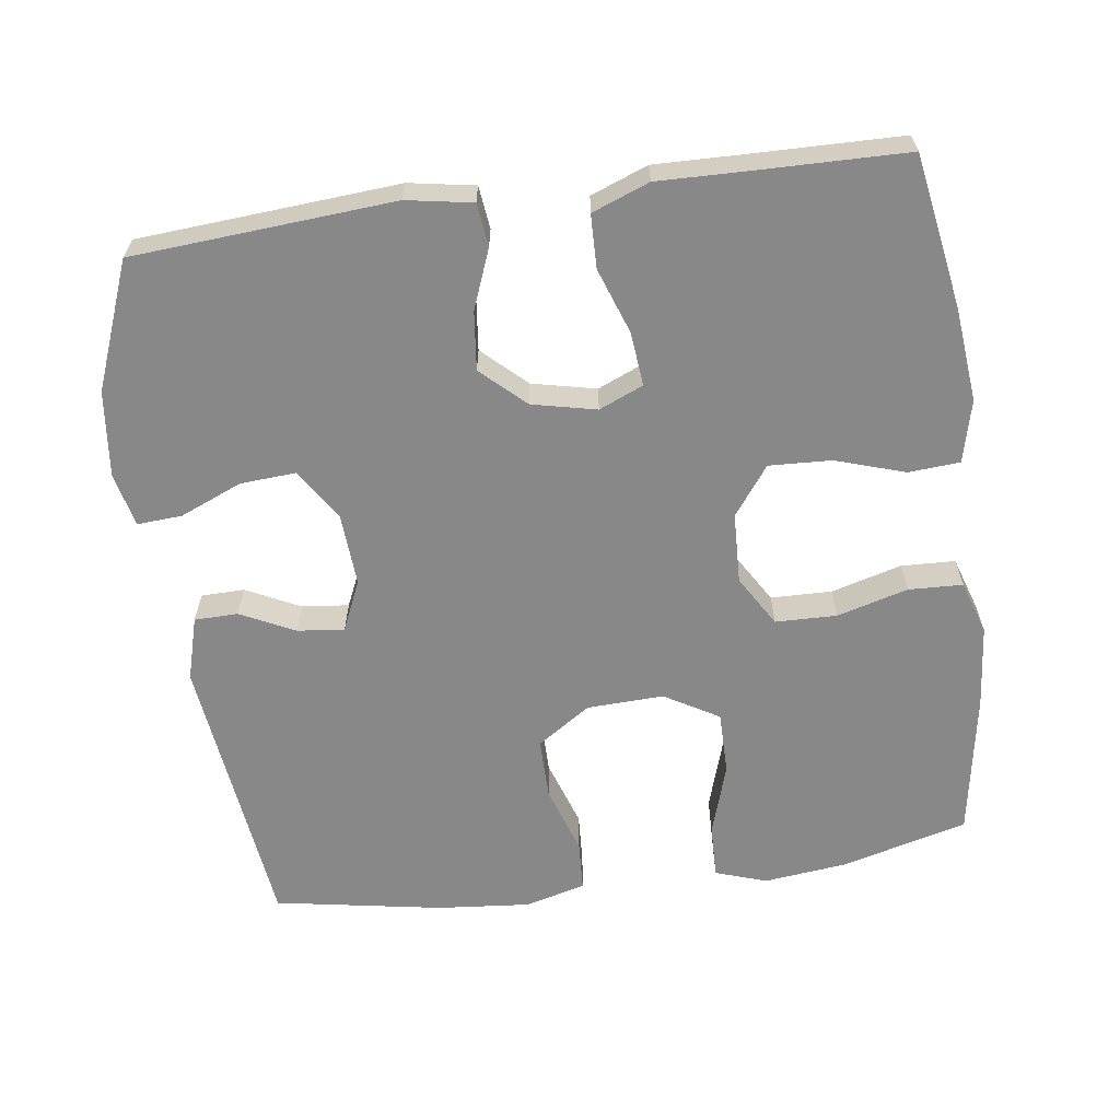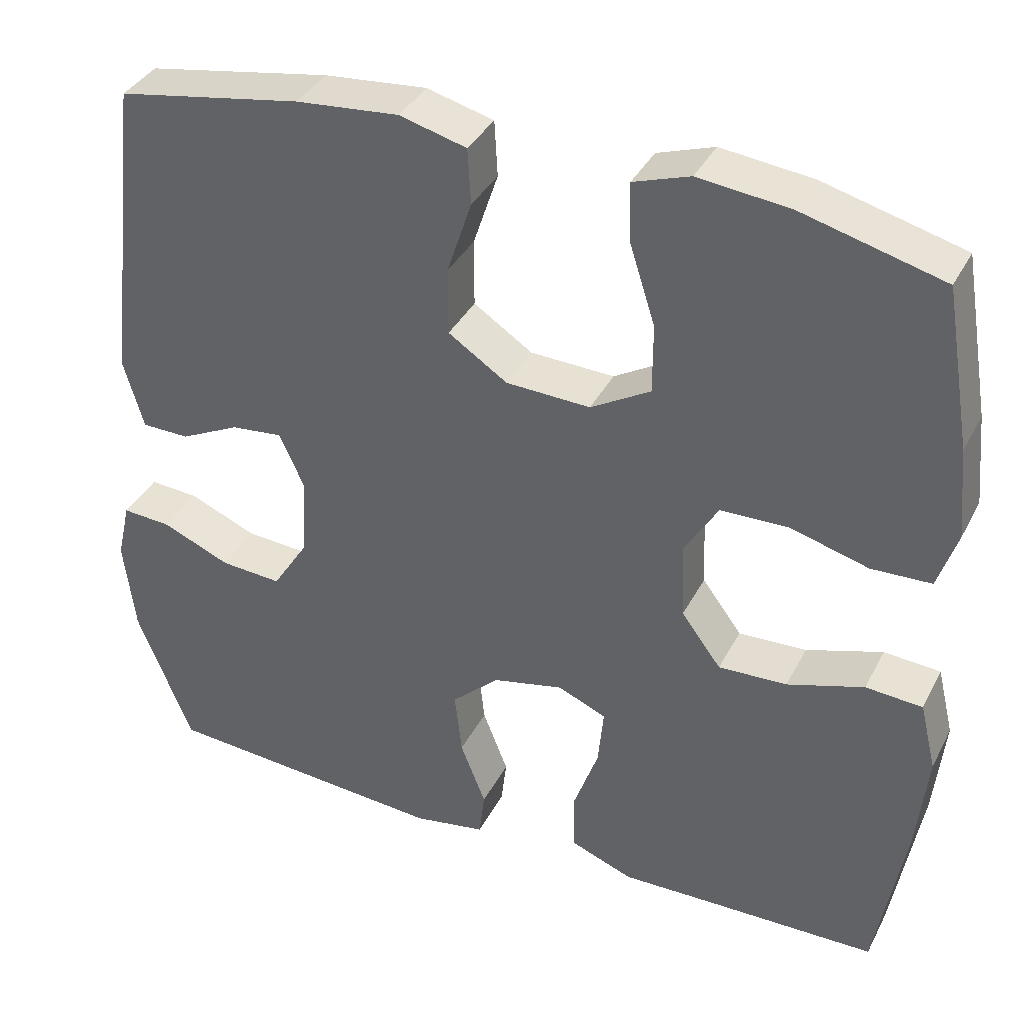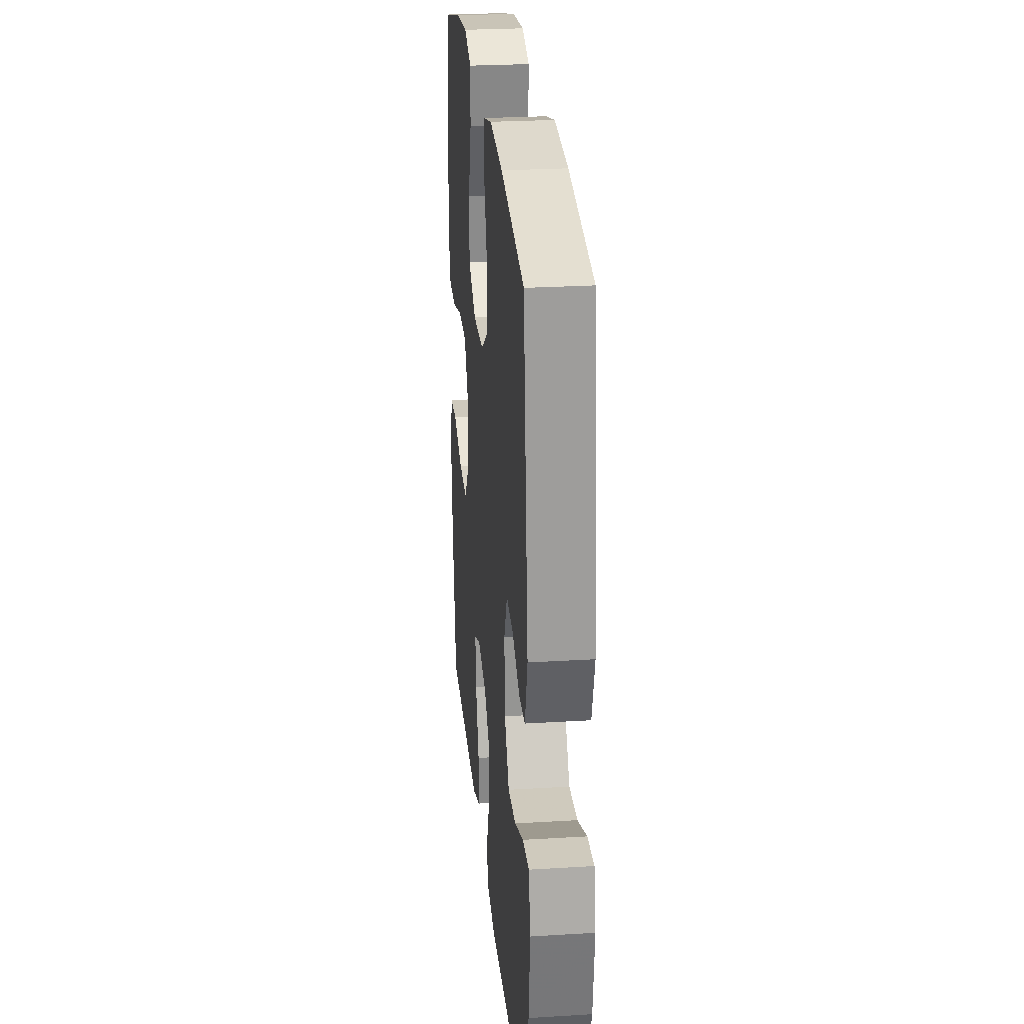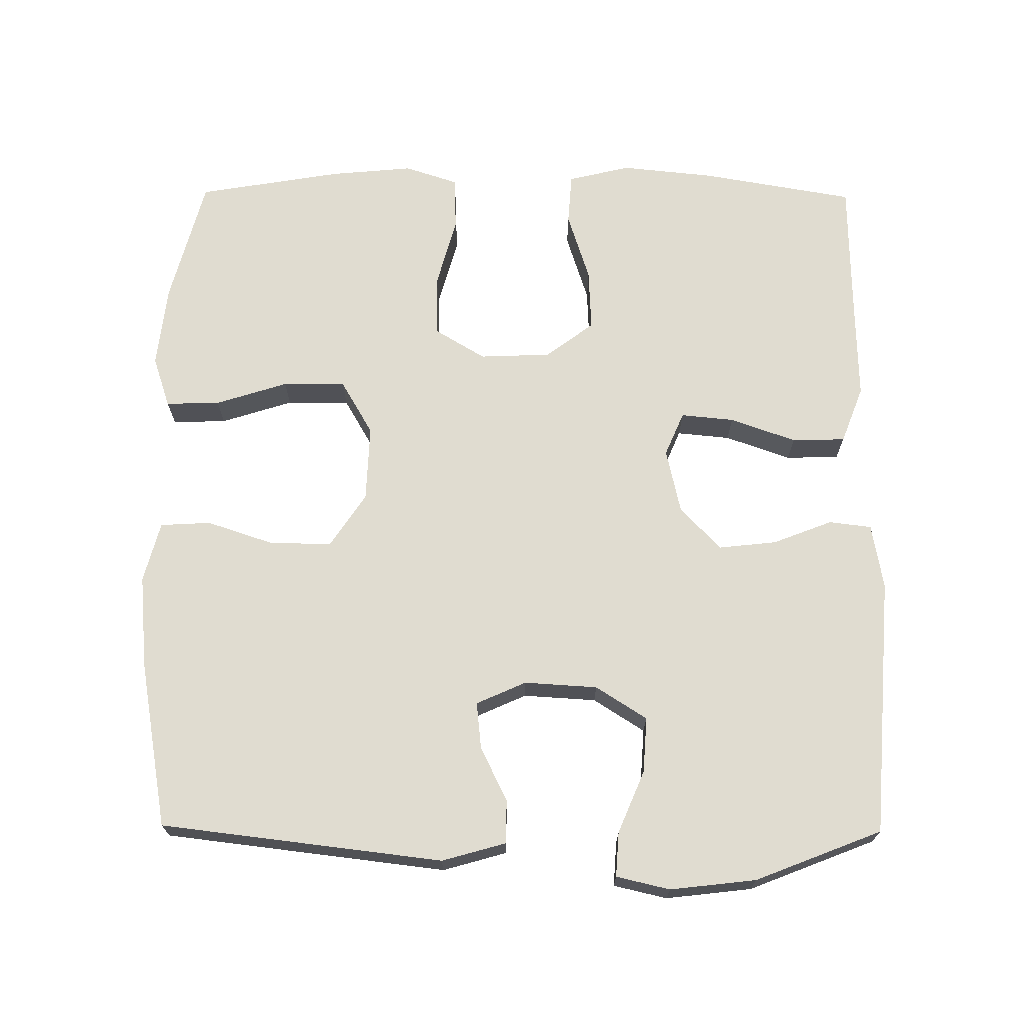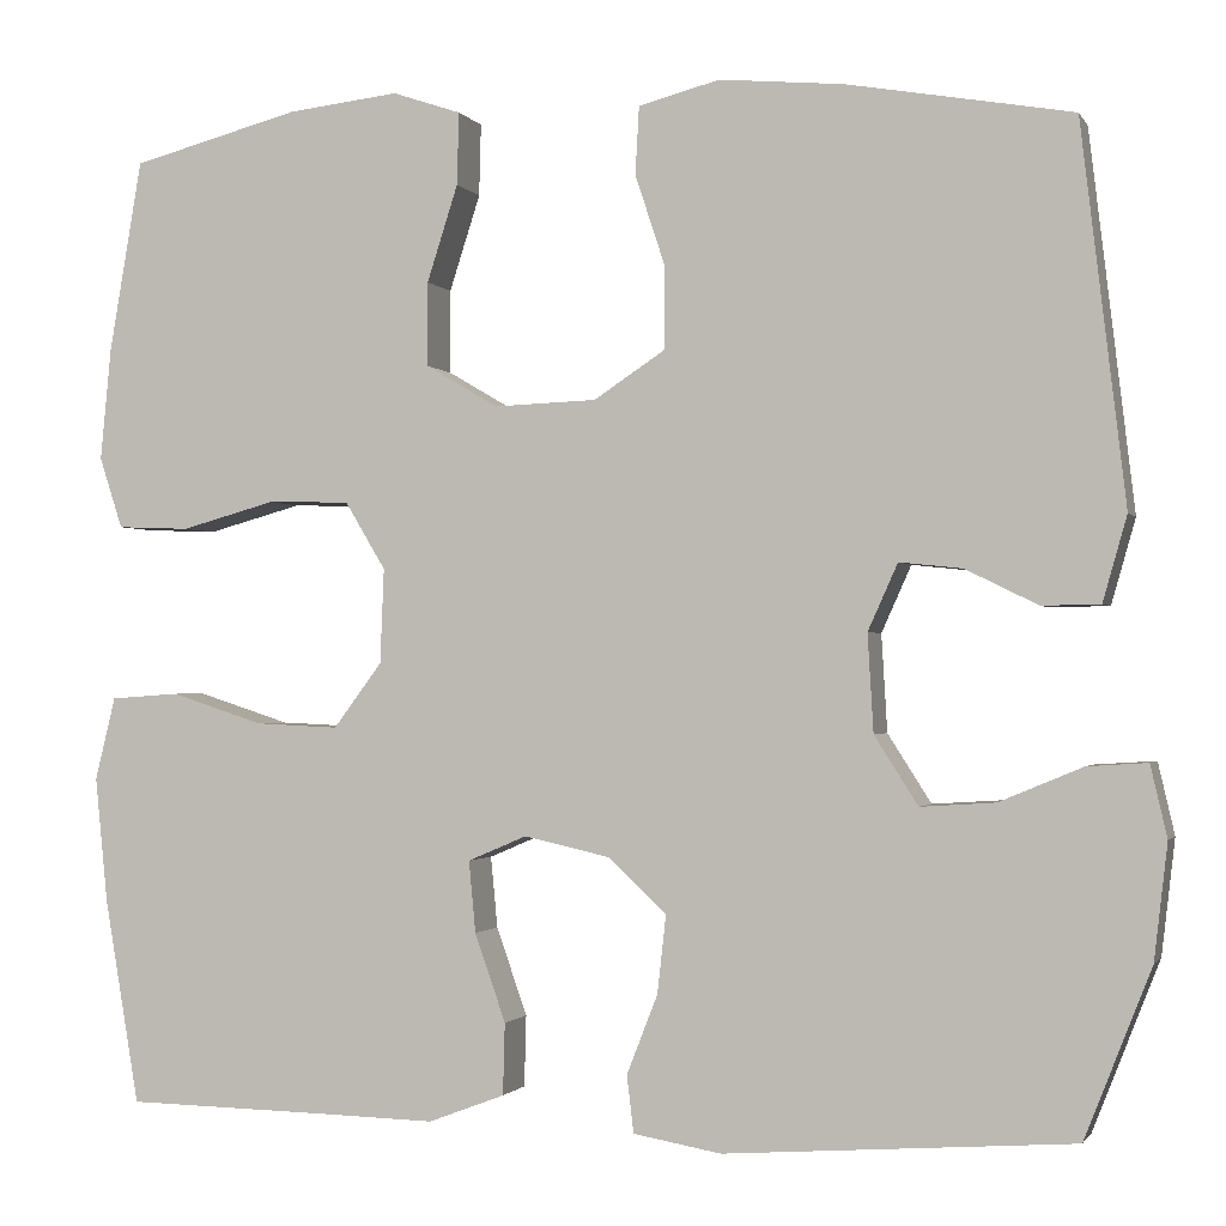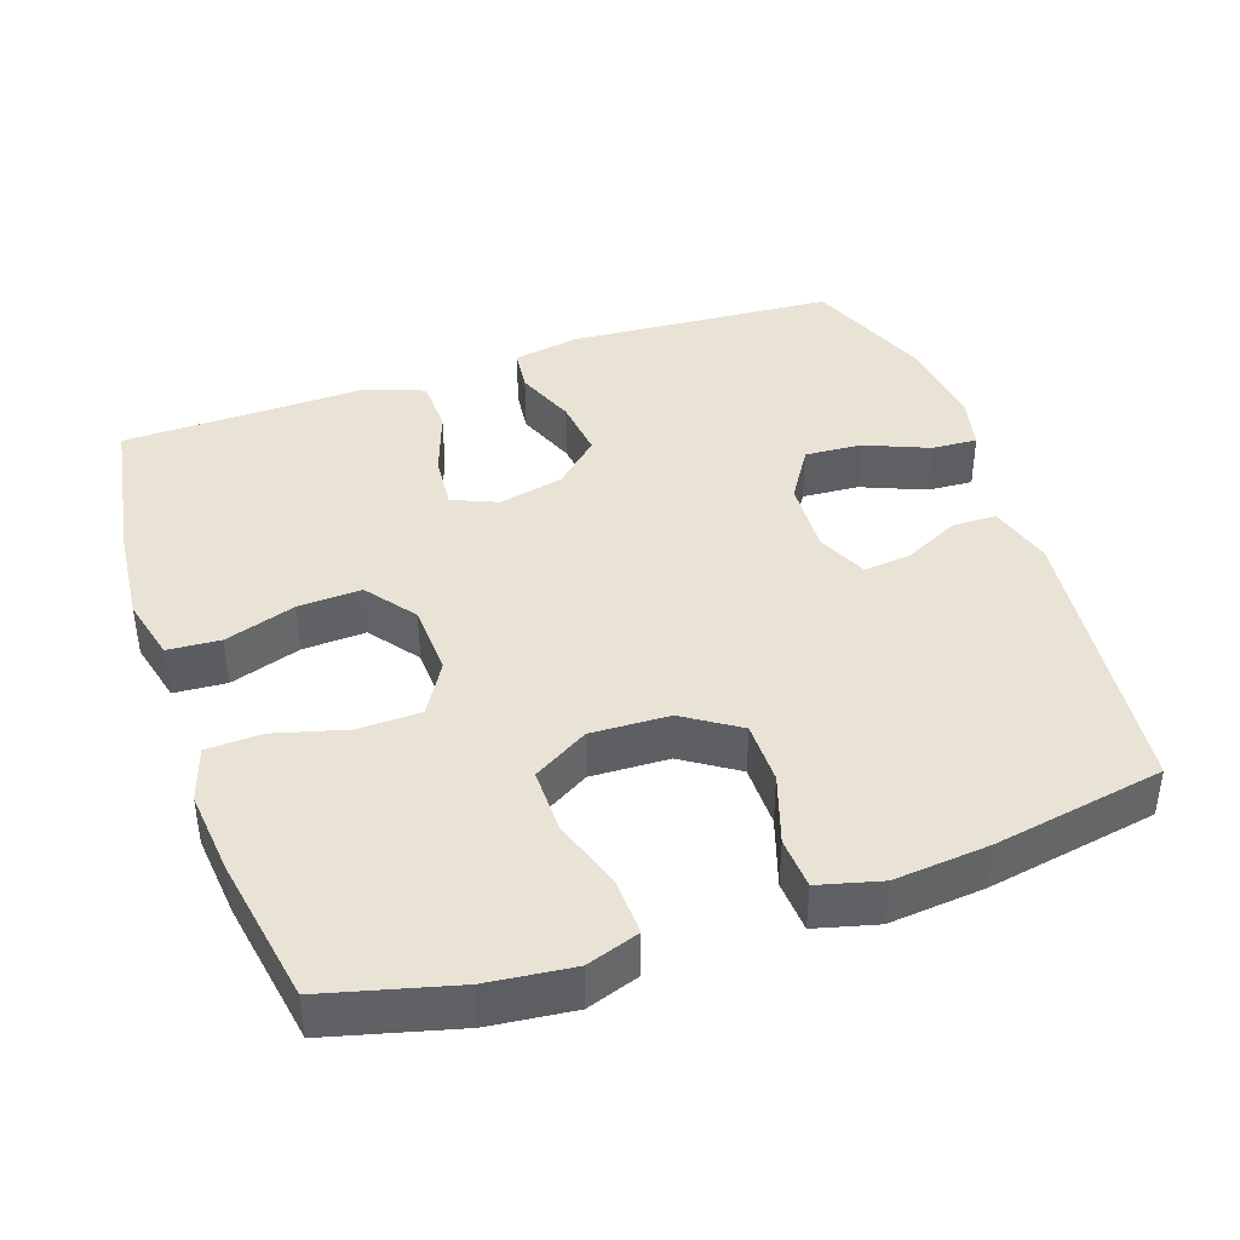
<metadata>
{"format":"obj","ext":"obj","renderer":"f3d","projection":"perspective","resolution":1024,"background":"white","views":[{"elev":-62.8,"azim":-172.1,"up":"+Y"},{"elev":37.3,"azim":-155.2,"up":"+Z"},{"elev":26.5,"azim":84.5,"up":"+Z"},{"elev":69.5,"azim":90.5,"up":"+Y"},{"elev":-1.3,"azim":16.5,"up":"+Z"},{"elev":41.2,"azim":-19.1,"up":"+Y"}]}
</metadata>
<code>
v 0.5 0.07 -0.5
v 0.14 0.07 -0.526
v 0.049 0.07 -0.51
v 0.042 0.07 -0.451
v 0.074 0.07 -0.369
v 0.083 0.07 -0.288
v 0.023 0.07 -0.232
v -0.066 0.07 -0.212
v -0.127 0.07 -0.238
v -0.12 0.07 -0.312
v -0.088 0.07 -0.403
v -0.09 0.07 -0.477
v -0.169 0.07 -0.507
v -0.29 0.07 -0.504
v -0.5 0.07 -0.5
v -0.536 0.07 -0.288
v -0.549 0.07 -0.158
v -0.528 0.07 -0.072
v -0.457 0.07 -0.067
v -0.361 0.07 -0.098
v -0.275 0.07 -0.102
v -0.225 0.07 -0.035
v -0.221 0.07 0.063
v -0.263 0.07 0.133
v -0.348 0.07 0.135
v -0.446 0.07 0.108
v -0.521 0.07 0.111
v -0.545 0.07 0.185
v -0.534 0.07 0.3
v -0.5 0.07 0.5
v -0.325 0.07 0.546
v -0.21 0.07 0.559
v -0.139 0.07 0.535
v -0.141 0.07 0.46
v -0.173 0.07 0.36
v -0.173 0.07 0.273
v -0.098 0.07 0.229
v 0.008 0.07 0.233
v 0.082 0.07 0.282
v 0.082 0.07 0.367
v 0.051 0.07 0.461
v 0.055 0.07 0.531
v 0.139 0.07 0.553
v 0.268 0.07 0.541
v 0.5 0.07 0.5
v 0.546 0.07 0.109
v 0.521 0.07 0.021
v 0.461 0.07 0.02
v 0.386 0.07 0.057
v 0.321 0.07 0.064
v 0.29 0.07 -0.005
v 0.296 0.07 -0.106
v 0.341 0.07 -0.177
v 0.418 0.07 -0.172
v 0.504 0.07 -0.136
v 0.566 0.07 -0.132
v 0.583 0.07 -0.206
v 0.569 0.07 -0.325
v 0.5 0 -0.5
v 0.14 0 -0.526
v 0.049 0 -0.51
v 0.042 0 -0.451
v 0.074 0 -0.369
v 0.083 0 -0.288
v 0.023 0 -0.232
v -0.066 0 -0.212
v -0.127 0 -0.238
v -0.12 0 -0.312
v -0.088 0 -0.403
v -0.09 0 -0.477
v -0.169 0 -0.507
v -0.29 0 -0.504
v -0.5 0 -0.5
v -0.536 0 -0.288
v -0.549 0 -0.158
v -0.528 0 -0.072
v -0.457 0 -0.067
v -0.361 0 -0.098
v -0.275 0 -0.102
v -0.225 0 -0.035
v -0.221 0 0.063
v -0.263 0 0.133
v -0.348 0 0.135
v -0.446 0 0.108
v -0.521 0 0.111
v -0.545 0 0.185
v -0.534 0 0.3
v -0.5 0 0.5
v -0.325 0 0.546
v -0.21 0 0.559
v -0.139 0 0.535
v -0.141 0 0.46
v -0.173 0 0.36
v -0.173 0 0.273
v -0.098 0 0.229
v 0.008 0 0.233
v 0.082 0 0.282
v 0.082 0 0.367
v 0.051 0 0.461
v 0.055 0 0.531
v 0.139 0 0.553
v 0.268 0 0.541
v 0.5 0 0.5
v 0.546 0 0.109
v 0.521 0 0.021
v 0.461 0 0.02
v 0.386 0 0.057
v 0.321 0 0.064
v 0.29 0 -0.005
v 0.296 0 -0.106
v 0.341 0 -0.177
v 0.418 0 -0.172
v 0.504 0 -0.136
v 0.566 0 -0.132
v 0.583 0 -0.206
v 0.569 0 -0.325
f 3 4 5
f 2 3 5
f 1 2 5
f 58 1 5
f 57 58 5
f 56 57 5
f 55 56 5
f 54 55 5
f 53 54 5 6
f 52 53 6 7
f 51 52 7 8
f 50 51 8 9
f 47 48 49
f 46 47 49
f 45 46 49
f 44 45 49
f 43 44 49
f 42 43 49
f 41 42 49
f 40 41 49
f 39 40 49 50
f 38 39 50 9
f 33 34 35
f 32 33 35
f 31 32 35
f 30 31 35
f 29 30 35
f 28 29 35
f 27 28 35
f 26 27 35
f 25 26 35
f 24 25 35 36
f 23 24 36 37
f 18 19 20
f 17 18 20
f 16 17 20
f 15 16 20
f 14 15 20
f 14 20 21
f 13 14 21
f 12 13 21
f 11 12 21
f 10 11 21
f 9 10 21 22
f 23 37 38
f 22 23 38
f 9 22 38
f 63 62 61
f 63 61 60
f 63 60 59
f 63 59 116
f 63 116 115
f 63 115 114
f 63 114 113
f 63 113 112
f 64 63 112 111
f 65 64 111 110
f 66 65 110 109
f 67 66 109 108
f 107 106 105
f 107 105 104
f 107 104 103
f 107 103 102
f 107 102 101
f 107 101 100
f 107 100 99
f 107 99 98
f 108 107 98 97
f 67 108 97 96
f 93 92 91
f 93 91 90
f 93 90 89
f 93 89 88
f 93 88 87
f 93 87 86
f 93 86 85
f 93 85 84
f 93 84 83
f 94 93 83 82
f 95 94 82 81
f 78 77 76
f 78 76 75
f 78 75 74
f 78 74 73
f 78 73 72
f 79 78 72
f 79 72 71
f 79 71 70
f 79 70 69
f 79 69 68
f 80 79 68 67
f 96 95 81
f 96 81 80
f 96 80 67
f 1 59 60 2
f 2 60 61 3
f 3 61 62 4
f 4 62 63 5
f 5 63 64 6
f 6 64 65 7
f 7 65 66 8
f 8 66 67 9
f 9 67 68 10
f 10 68 69 11
f 11 69 70 12
f 12 70 71 13
f 13 71 72 14
f 14 72 73 15
f 15 73 74 16
f 16 74 75 17
f 17 75 76 18
f 18 76 77 19
f 19 77 78 20
f 20 78 79 21
f 21 79 80 22
f 22 80 81 23
f 23 81 82 24
f 24 82 83 25
f 25 83 84 26
f 26 84 85 27
f 27 85 86 28
f 28 86 87 29
f 29 87 88 30
f 30 88 89 31
f 31 89 90 32
f 32 90 91 33
f 33 91 92 34
f 34 92 93 35
f 35 93 94 36
f 36 94 95 37
f 37 95 96 38
f 38 96 97 39
f 39 97 98 40
f 40 98 99 41
f 41 99 100 42
f 42 100 101 43
f 43 101 102 44
f 44 102 103 45
f 45 103 104 46
f 46 104 105 47
f 47 105 106 48
f 48 106 107 49
f 49 107 108 50
f 50 108 109 51
f 51 109 110 52
f 52 110 111 53
f 53 111 112 54
f 54 112 113 55
f 55 113 114 56
f 56 114 115 57
f 57 115 116 58
f 58 116 59 1

</code>
